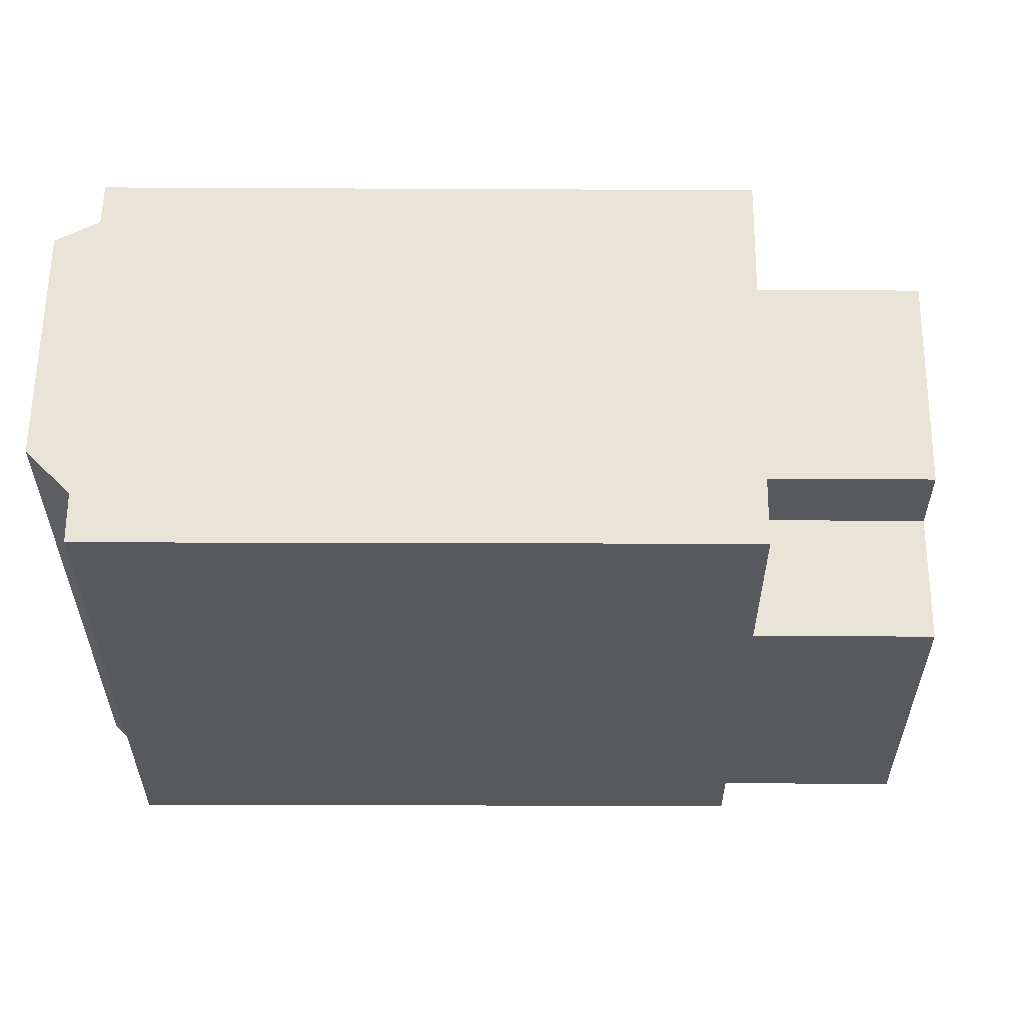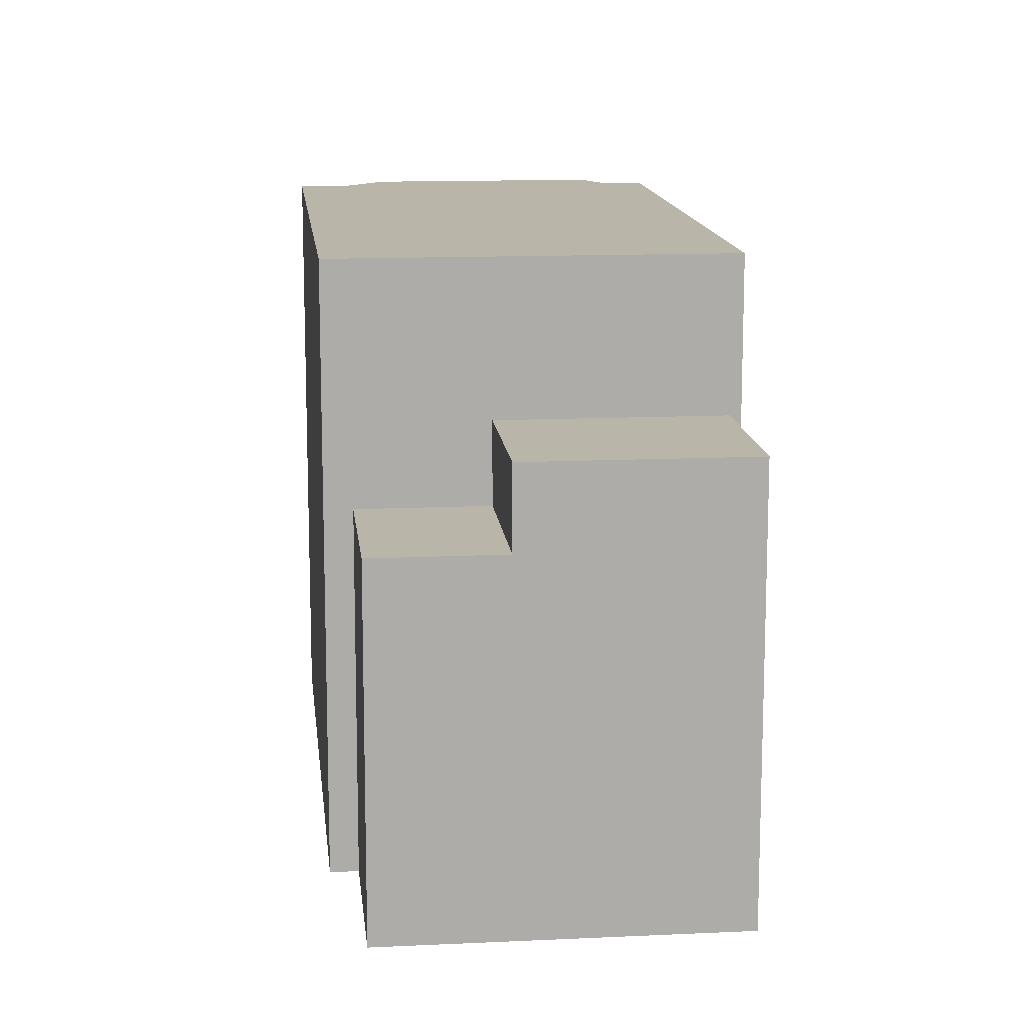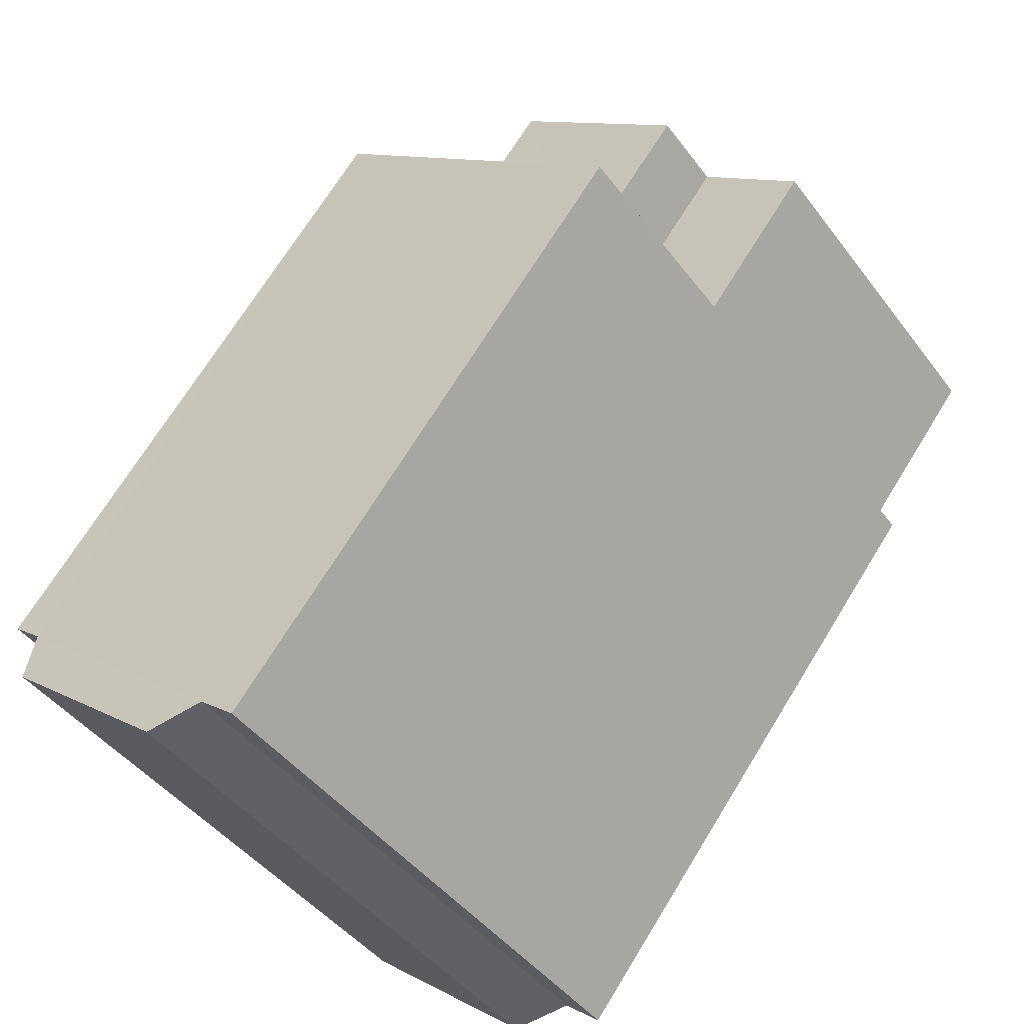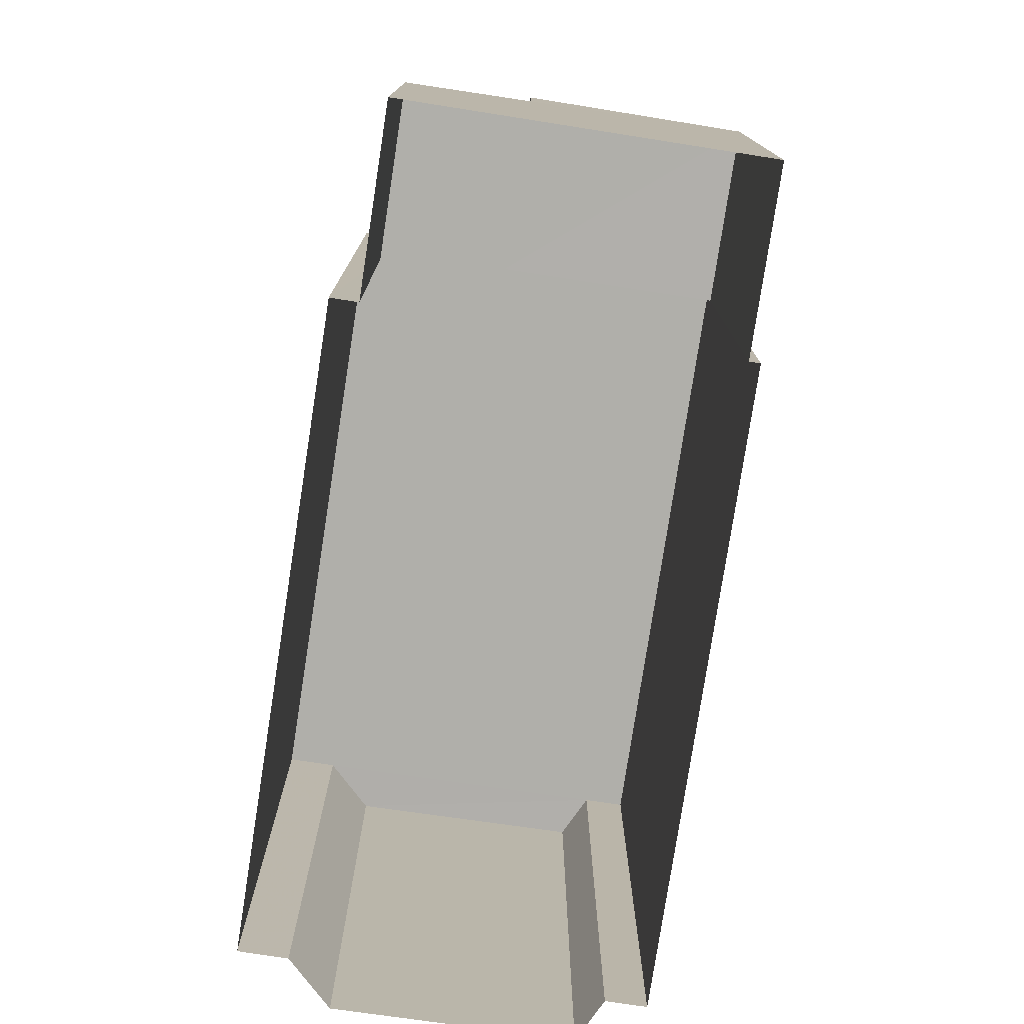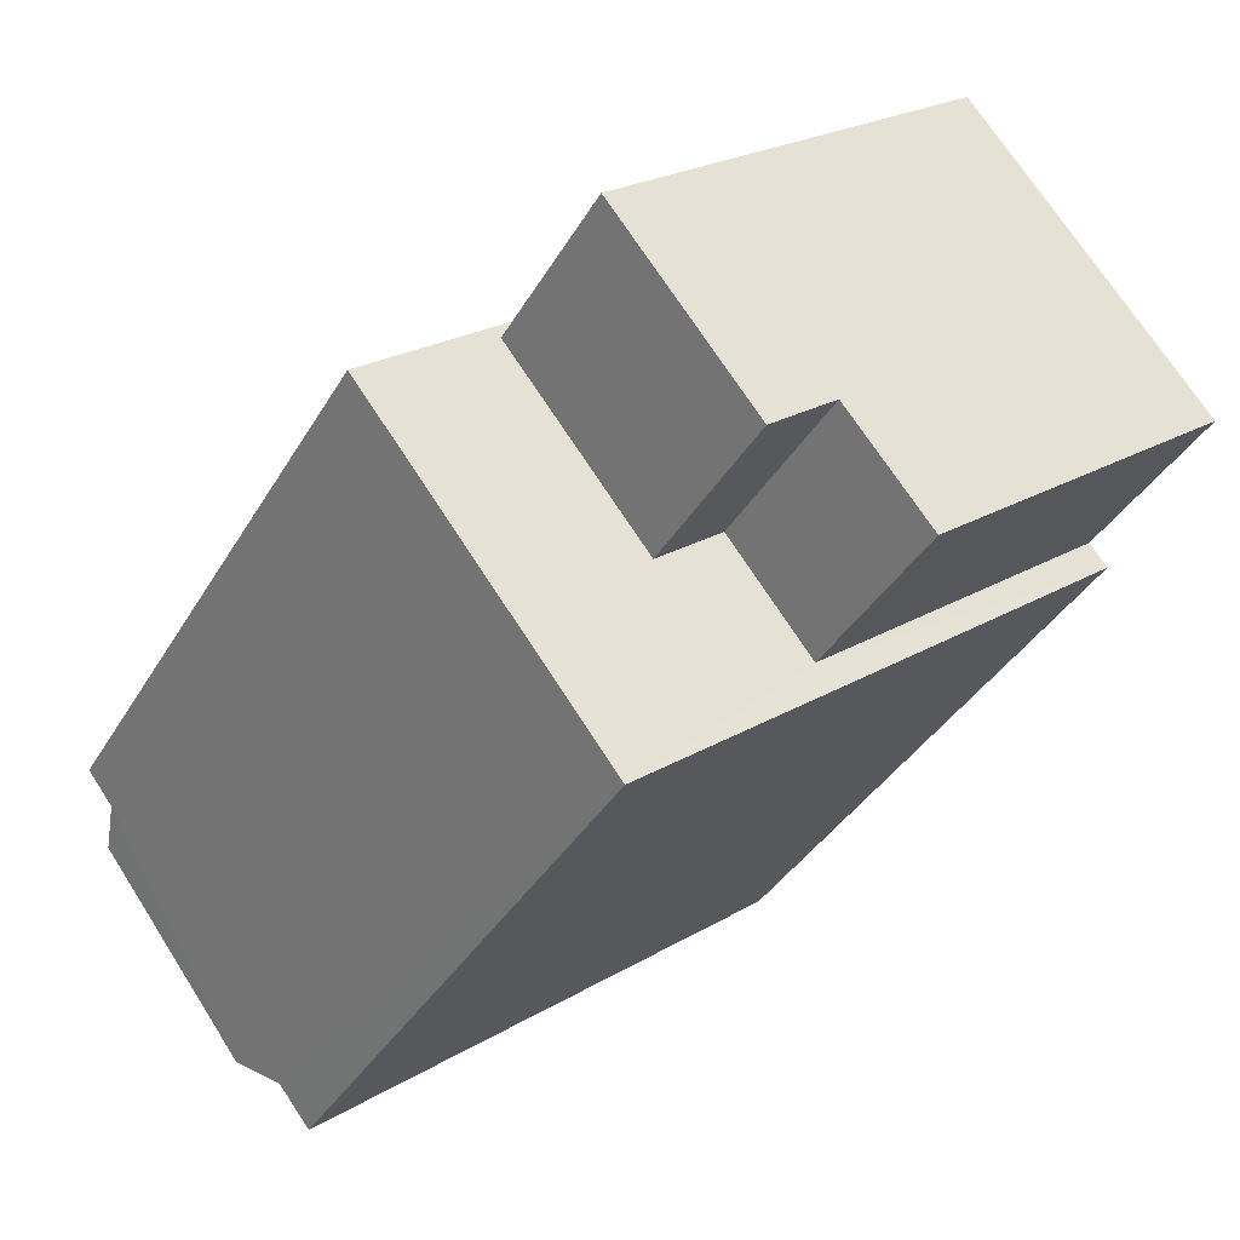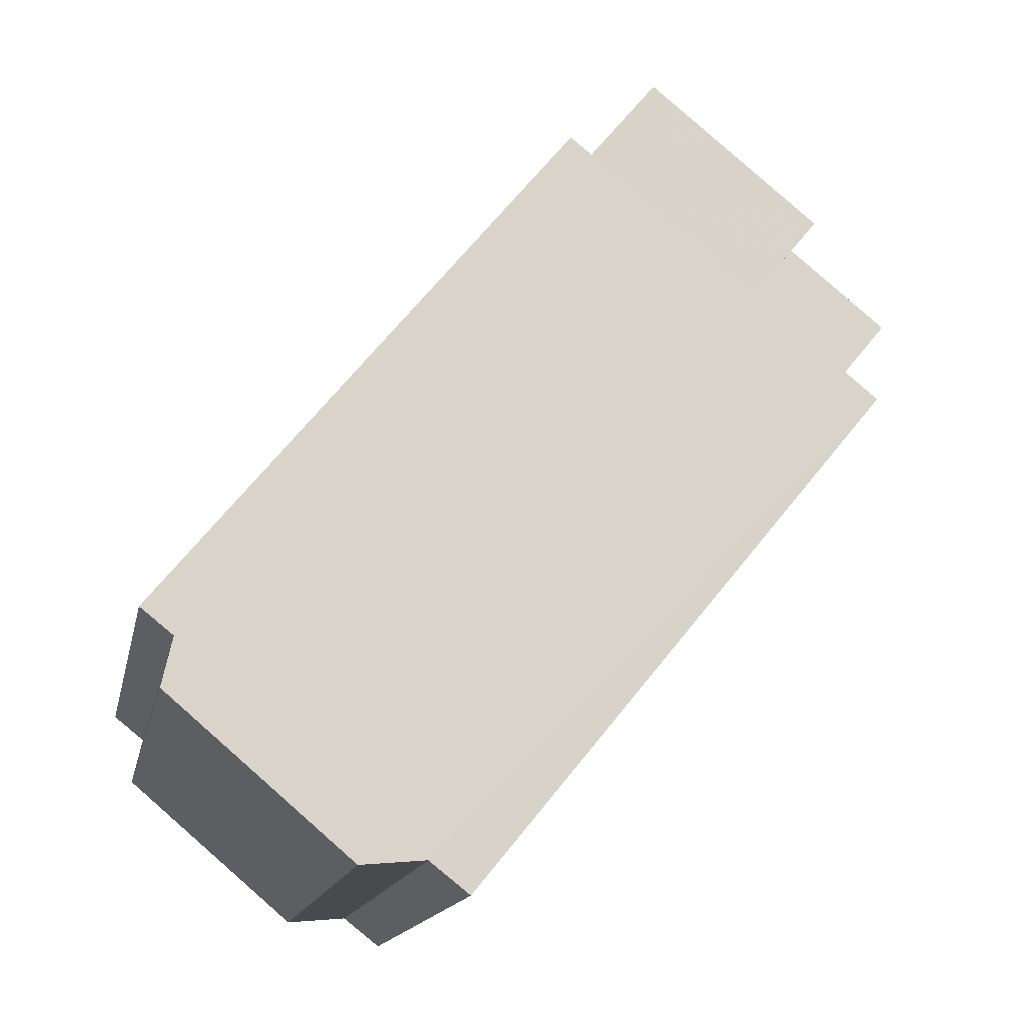
<metadata>
{"format":"obj","ext":"obj","renderer":"f3d","projection":"perspective","resolution":1024,"background":"white","views":[{"elev":60.2,"azim":50.8,"up":"+Z"},{"elev":13.5,"azim":134.5,"up":"+Z"},{"elev":-44.5,"azim":34.4,"up":"+Y"},{"elev":-78.0,"azim":131.8,"up":"+Z"},{"elev":23.5,"azim":45.1,"up":"+Y"},{"elev":-14.6,"azim":-11.1,"up":"+Y"}]}
</metadata>
<code>
v -2.231e+05 -1.275e+05 17.83
v -2.231e+05 -1.275e+05 17.83
v -2.231e+05 -1.275e+05 17.83
v -2.231e+05 -1.275e+05 17.83
v -2.231e+05 -1.275e+05 17.83
v -2.231e+05 -1.275e+05 17.83
v -2.231e+05 -1.275e+05 17.83
v -2.231e+05 -1.275e+05 17.83
v -2.231e+05 -1.275e+05 17.83
v -2.231e+05 -1.275e+05 17.83
v -2.231e+05 -1.275e+05 17.83
v -2.231e+05 -1.275e+05 17.83
v -2.231e+05 -1.275e+05 28.41
v -2.231e+05 -1.275e+05 28.41
v -2.231e+05 -1.275e+05 28.41
v -2.231e+05 -1.275e+05 28.41
v -2.231e+05 -1.275e+05 28.41
v -2.231e+05 -1.275e+05 28.41
v -2.231e+05 -1.275e+05 28.41
v -2.231e+05 -1.275e+05 28.41
v -2.231e+05 -1.275e+05 25.69
v -2.231e+05 -1.275e+05 25.69
v -2.231e+05 -1.275e+05 25.69
v -2.231e+05 -1.275e+05 25.69
v -2.231e+05 -1.275e+05 24.23
v -2.231e+05 -1.275e+05 24.23
v -2.231e+05 -1.275e+05 24.23
v -2.231e+05 -1.275e+05 24.23
f 1 2 3
f 3 4 1
f 4 5 6
f 5 7 6
f 8 9 10
f 8 10 3
f 5 11 12
f 10 11 5
f 3 5 4
f 3 10 5
f 13 14 15
f 16 15 17
f 18 19 20
f 14 18 15
f 17 18 20
f 17 15 18
f 21 22 23
f 24 21 23
f 25 26 27
f 25 28 26
f 18 1 4
f 18 14 1
f 13 2 1
f 14 13 1
f 15 8 3
f 15 16 8
f 5 12 27
f 26 5 27
f 13 3 2
f 13 15 3
f 28 22 21
f 28 25 22
f 26 7 5
f 7 26 20
f 10 9 24
f 17 20 21
f 9 17 24
f 21 26 28
f 17 21 24
f 21 20 26
f 18 4 6
f 19 18 6
f 16 9 8
f 16 17 9
f 23 25 11
f 11 25 12
f 23 22 25
f 12 25 27
f 19 6 7
f 20 19 7
f 10 23 11
f 10 24 23

</code>
